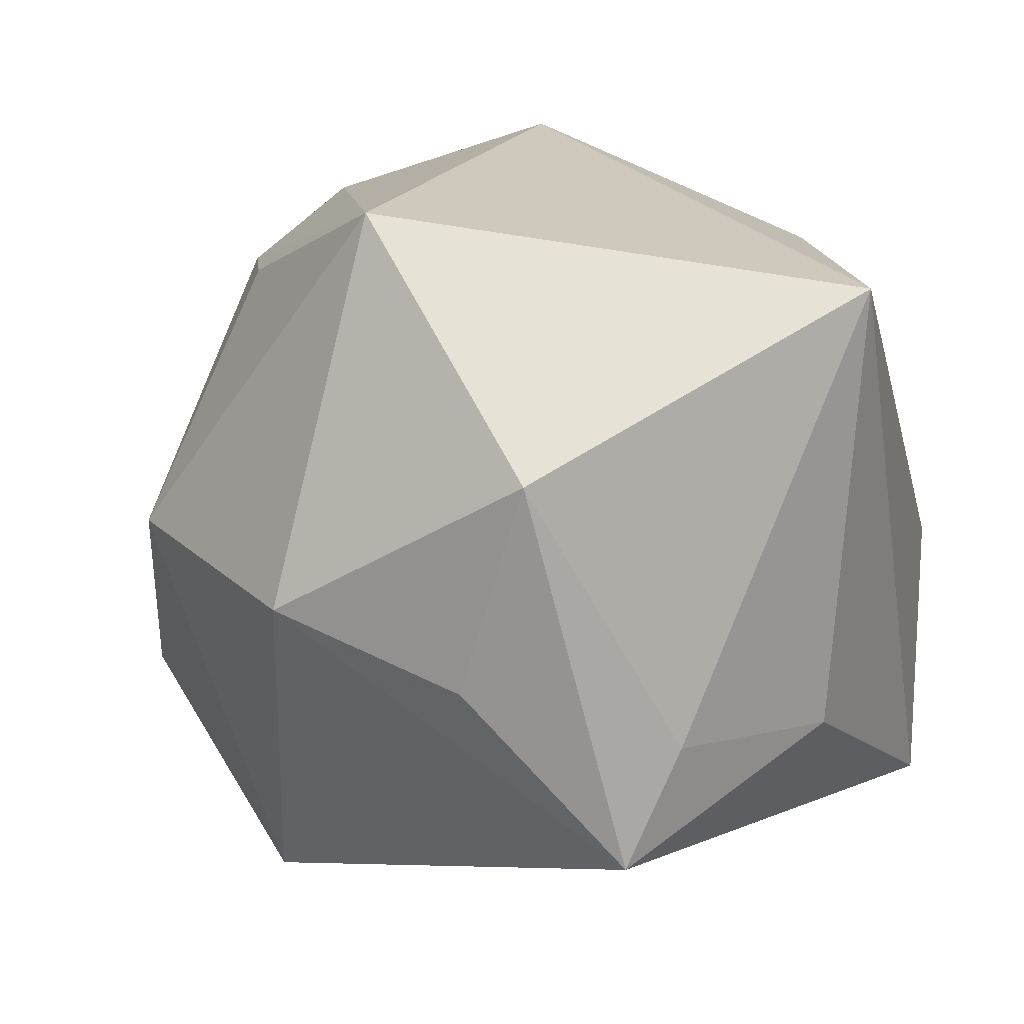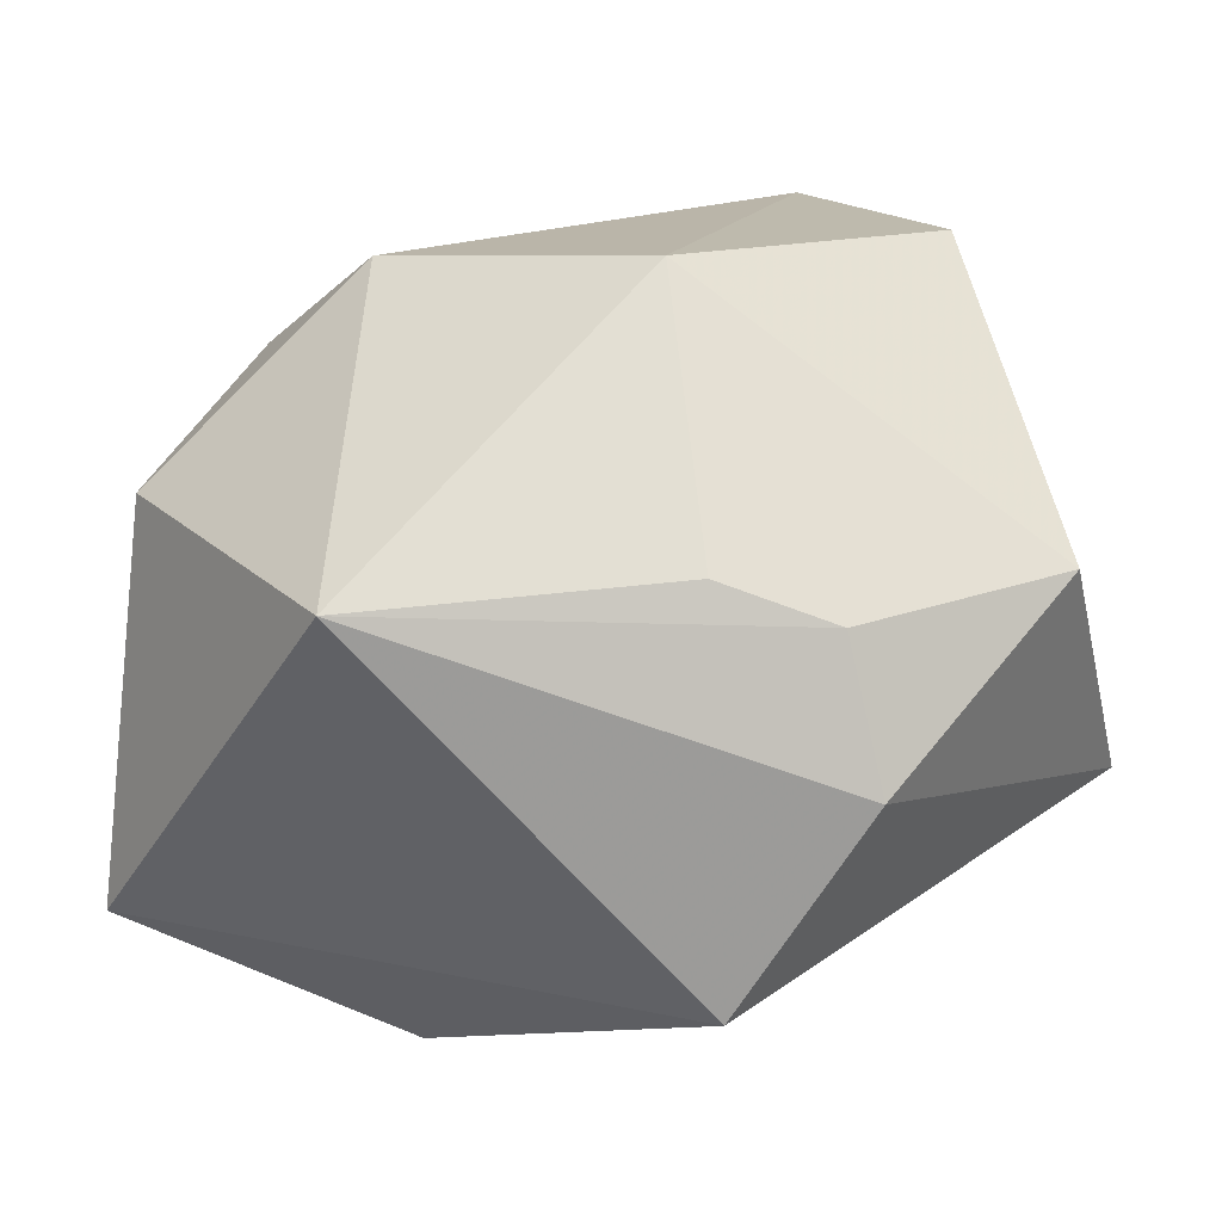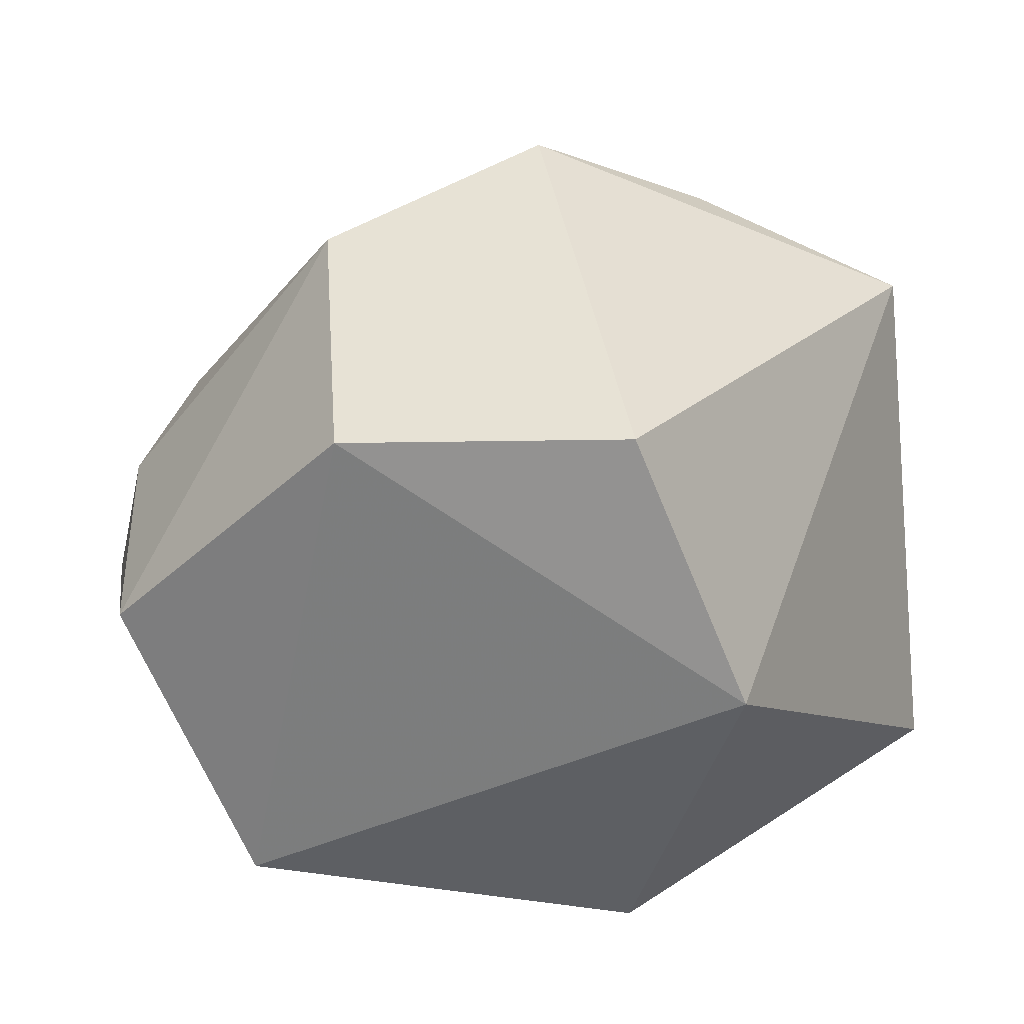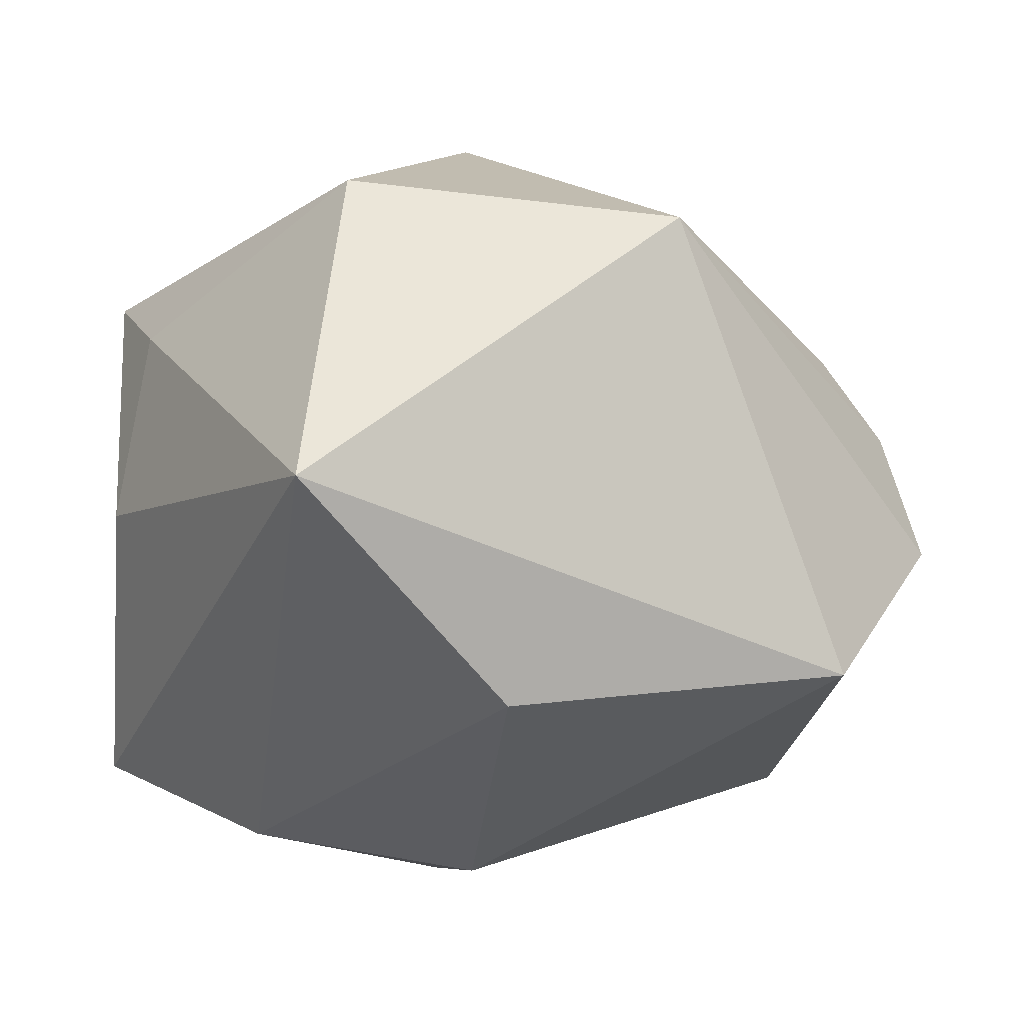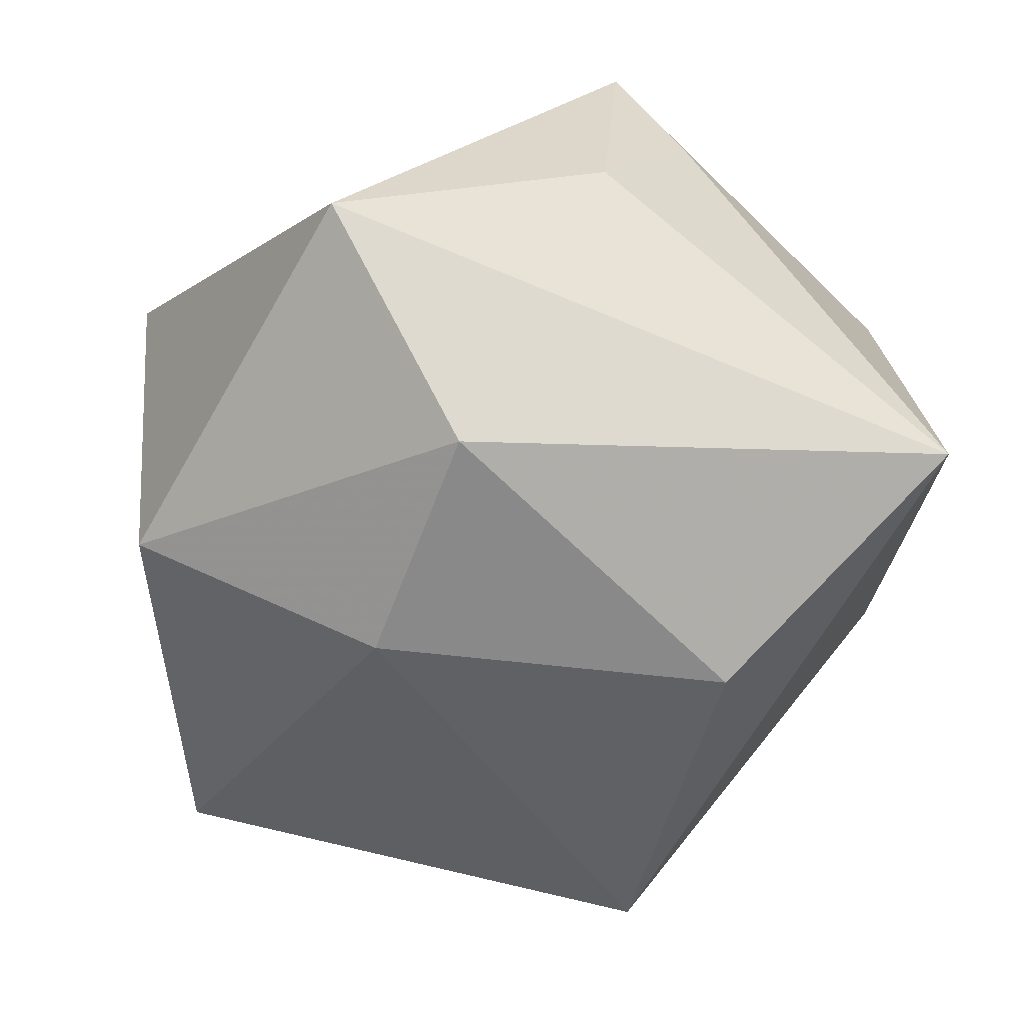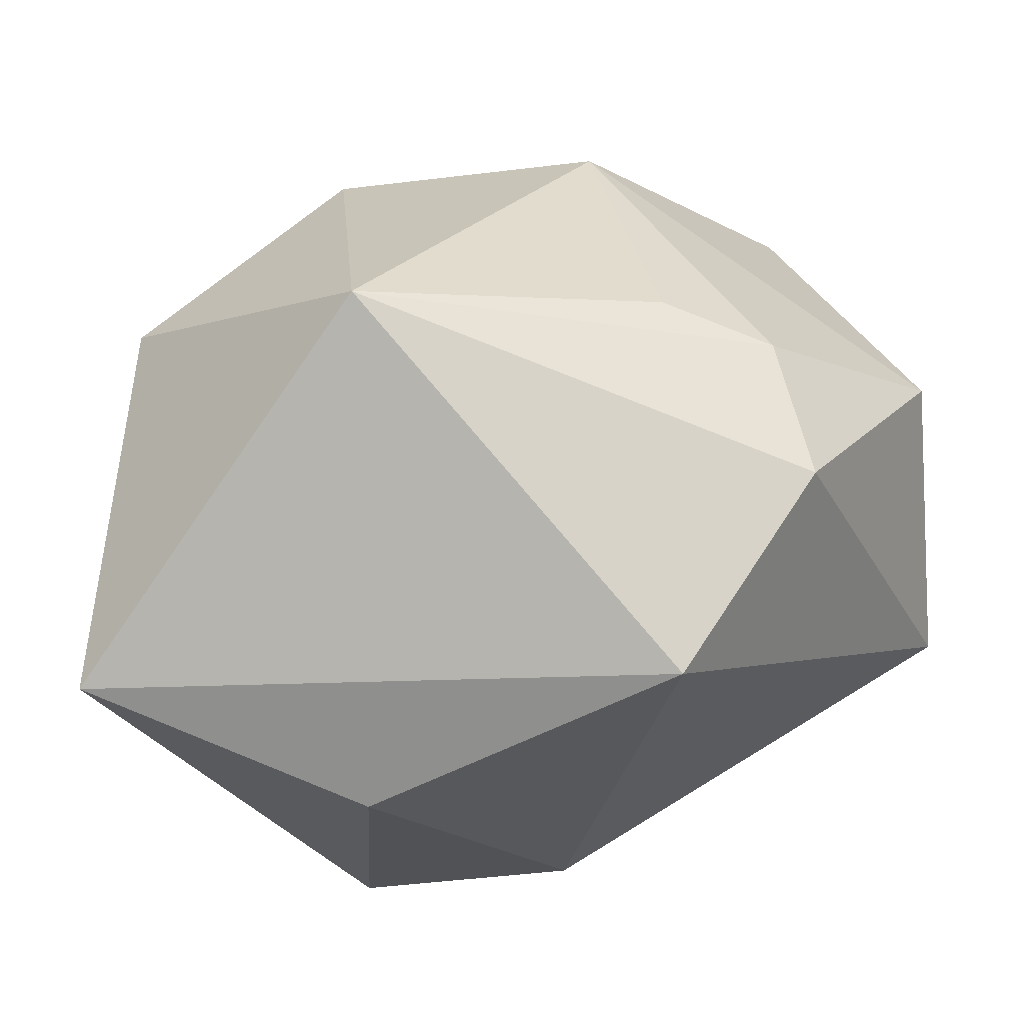
<metadata>
{"format":"obj","ext":"obj","renderer":"f3d","projection":"perspective","resolution":1024,"background":"white","views":[{"elev":57.6,"azim":53.0,"up":"+Y"},{"elev":10.7,"azim":-128.5,"up":"+Z"},{"elev":45.3,"azim":-8.6,"up":"+Z"},{"elev":-35.3,"azim":177.3,"up":"+Z"},{"elev":-63.1,"azim":87.3,"up":"+Z"},{"elev":-21.3,"azim":-140.3,"up":"+Z"}]}
</metadata>
<code>
v 0.02694 -0.006505 -0.04024
v 0.01621 -0.04619 0.01588
v -0.02468 -0.0254 0.04075
v -0.01837 0.04682 0.008883
v 0.04191 0.01885 0.01207
v 0.02199 0.04682 -0.02769
v -0.03778 -0.03714 -0.01402
v -0.02201 0.009564 0.0395
v 0.04621 -0.02102 -0.02365
v -0.04999 -0.01802 0.01041
v -0.03839 0.01575 -0.03055
v -0.0005798 0.02344 -0.04024
v 0.02493 0.02415 0.02864
v 0.004809 0.02464 0.03869
v 0.01841 0.04398 0.01546
v 0.0466 0.01074 0.02298
v -0.05078 0.007501 -0.008223
v 0.001958 -0.01457 -0.04024
v 0.005864 -0.032 0.04316
v 0.04511 0.008517 -0.006506
v -0.03872 0.0183 0.01193
v -0.04692 0.008918 0.007552
v 0.005747 -0.0418 -0.02598
f 4 6 11
f 17 4 11
f 11 18 7
f 7 18 23
f 7 17 11
f 10 17 7
f 6 4 15
f 2 16 19
f 2 7 23
f 9 2 23
f 16 2 9
f 11 6 12
f 12 18 11
f 19 8 3
f 3 8 10
f 10 7 3
f 3 2 19
f 7 2 3
f 4 17 22
f 22 17 10
f 10 8 22
f 4 8 14
f 14 15 4
f 19 16 14
f 14 8 19
f 20 9 6
f 16 9 20
f 18 12 1
f 23 18 1
f 1 9 23
f 6 9 1
f 1 12 6
f 21 8 4
f 4 22 21
f 21 22 8
f 16 15 13
f 13 14 16
f 15 14 13
f 5 20 6
f 16 20 5
f 6 15 5
f 5 15 16

</code>
